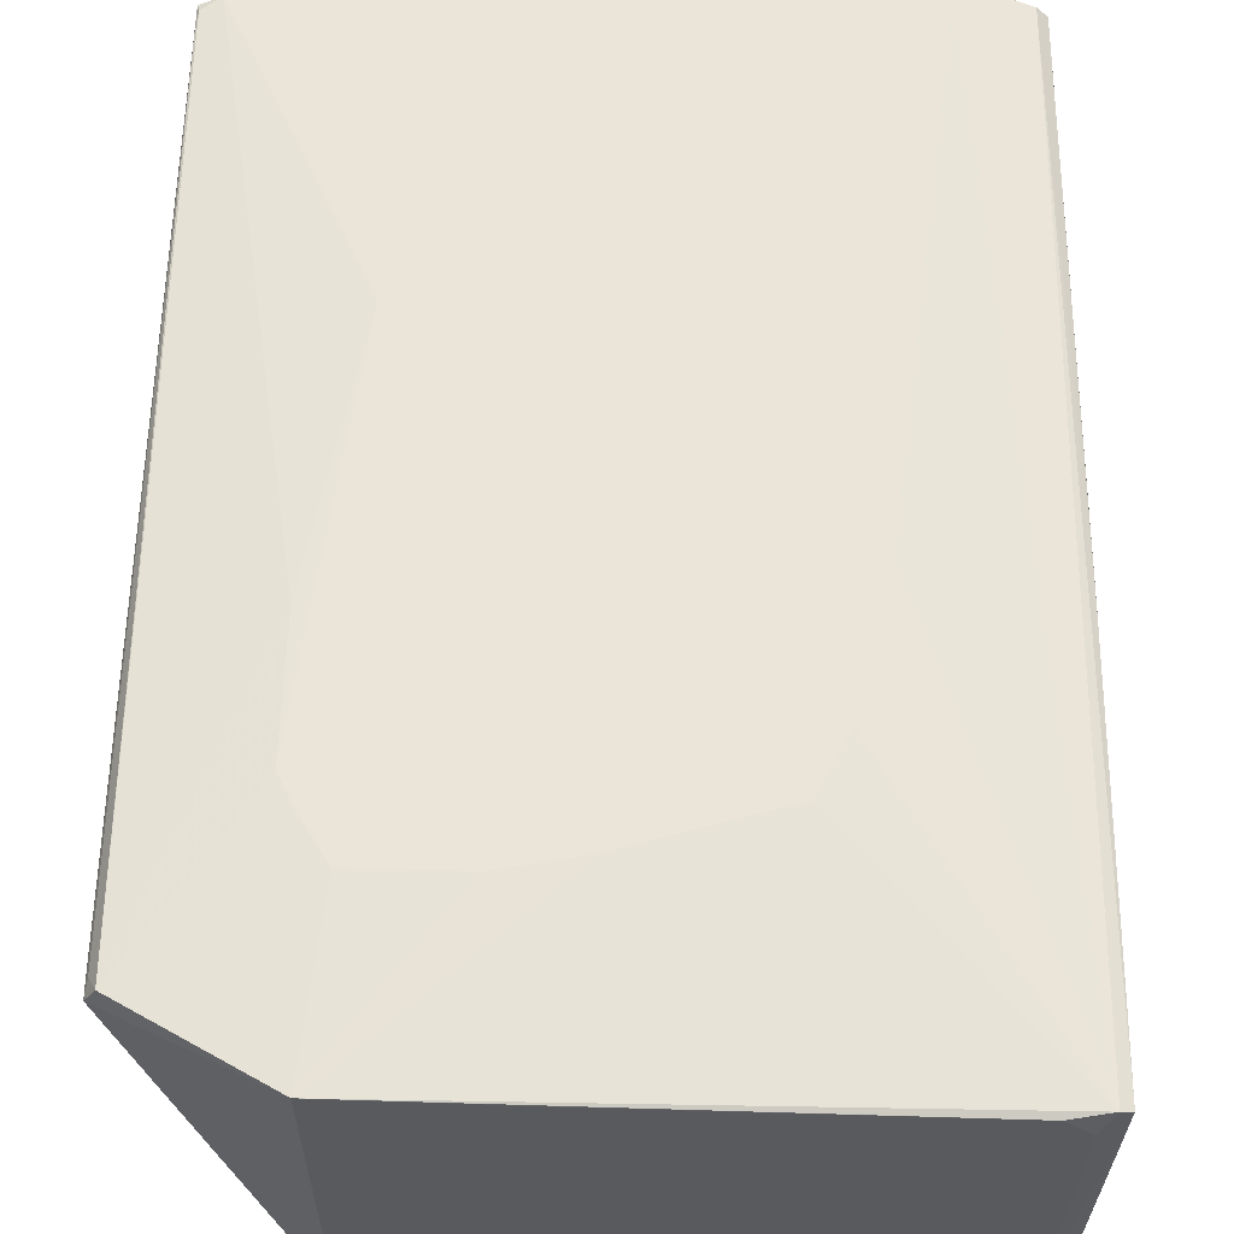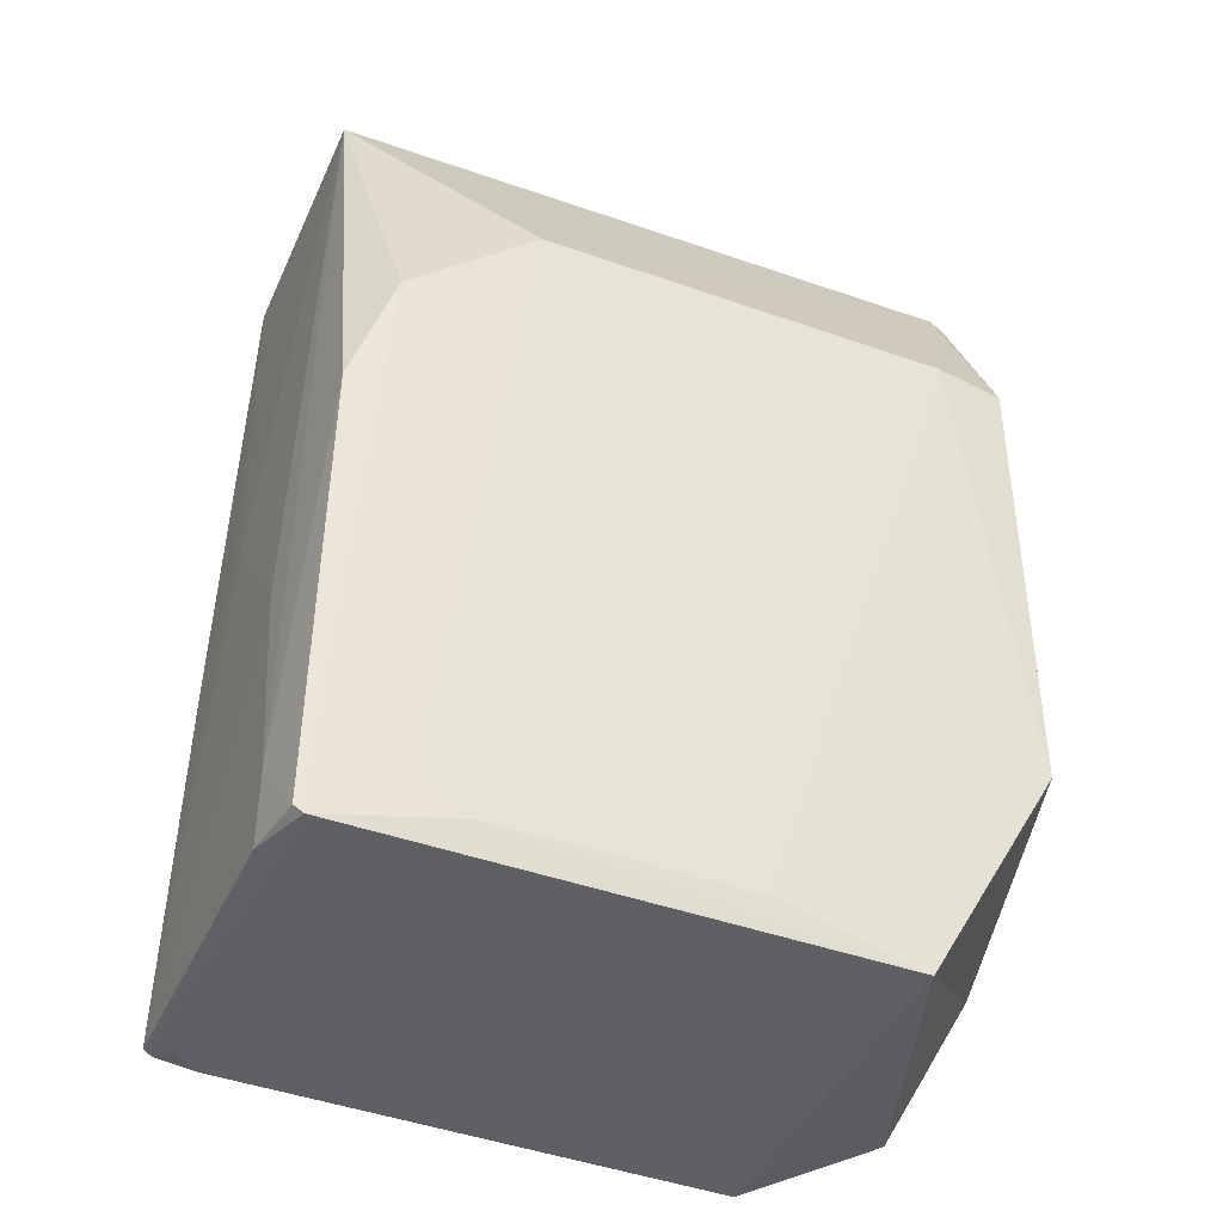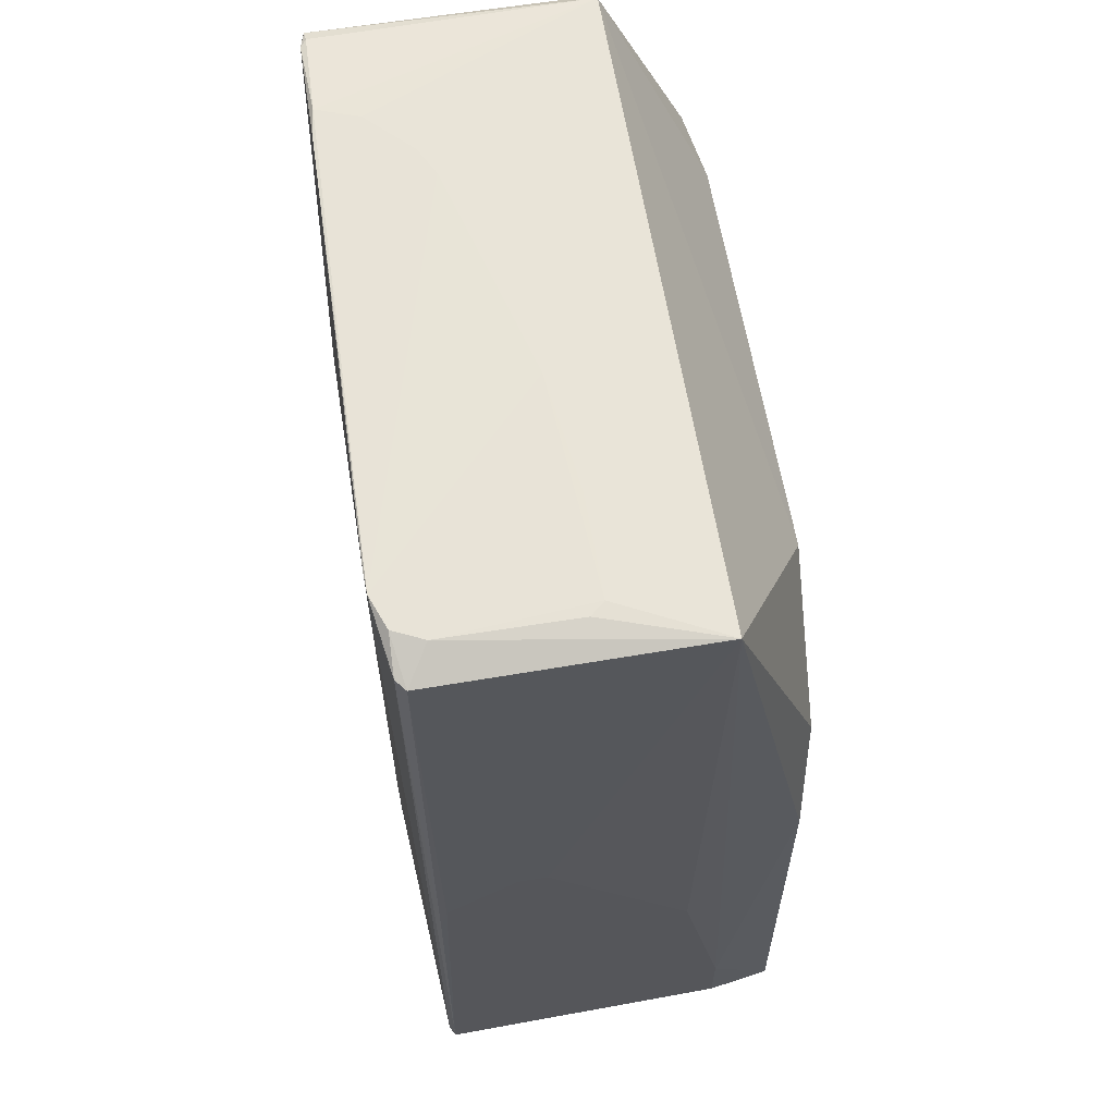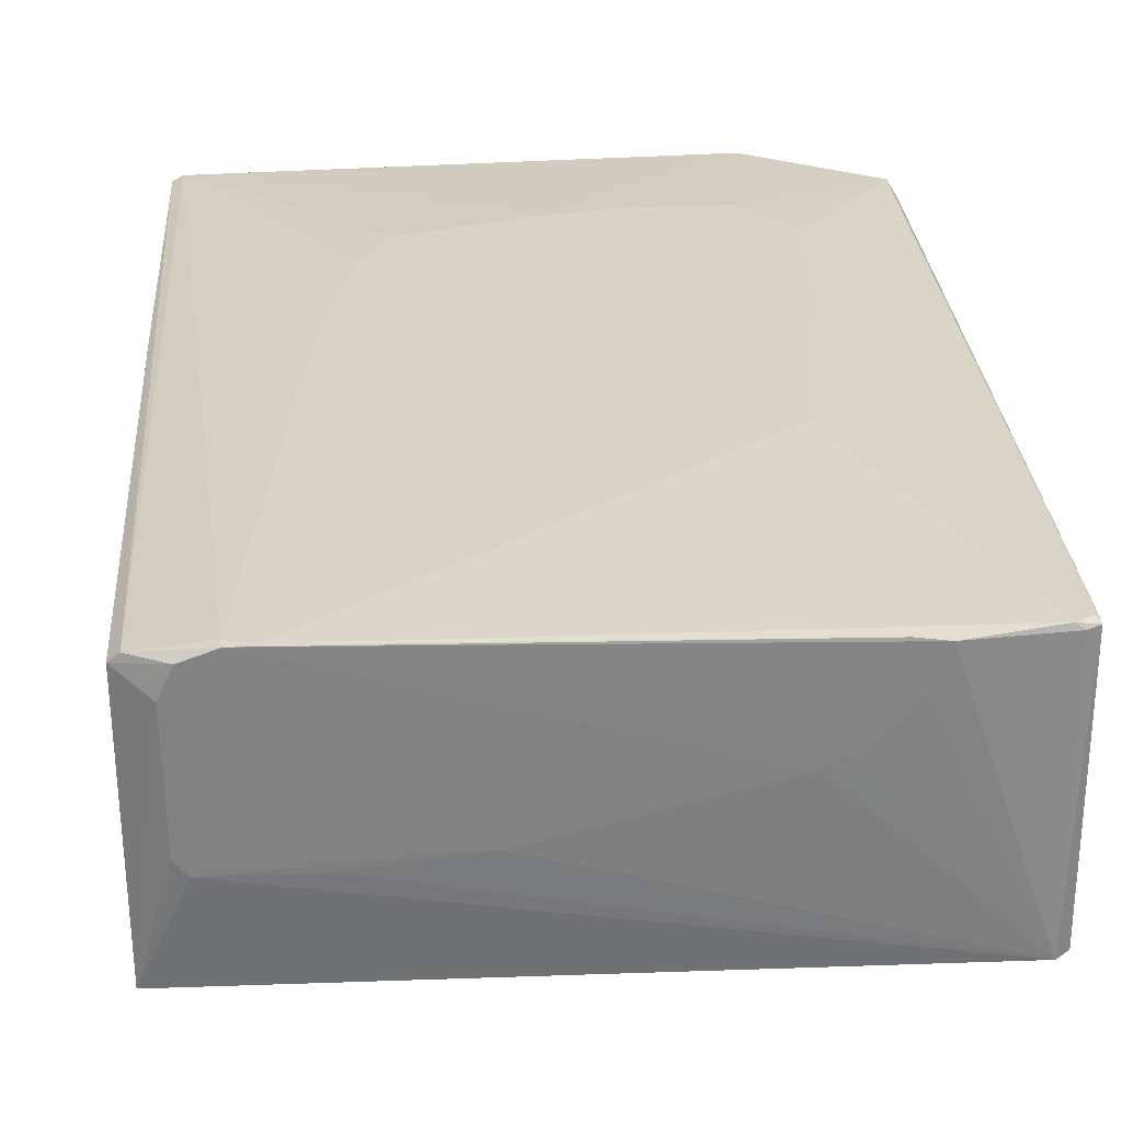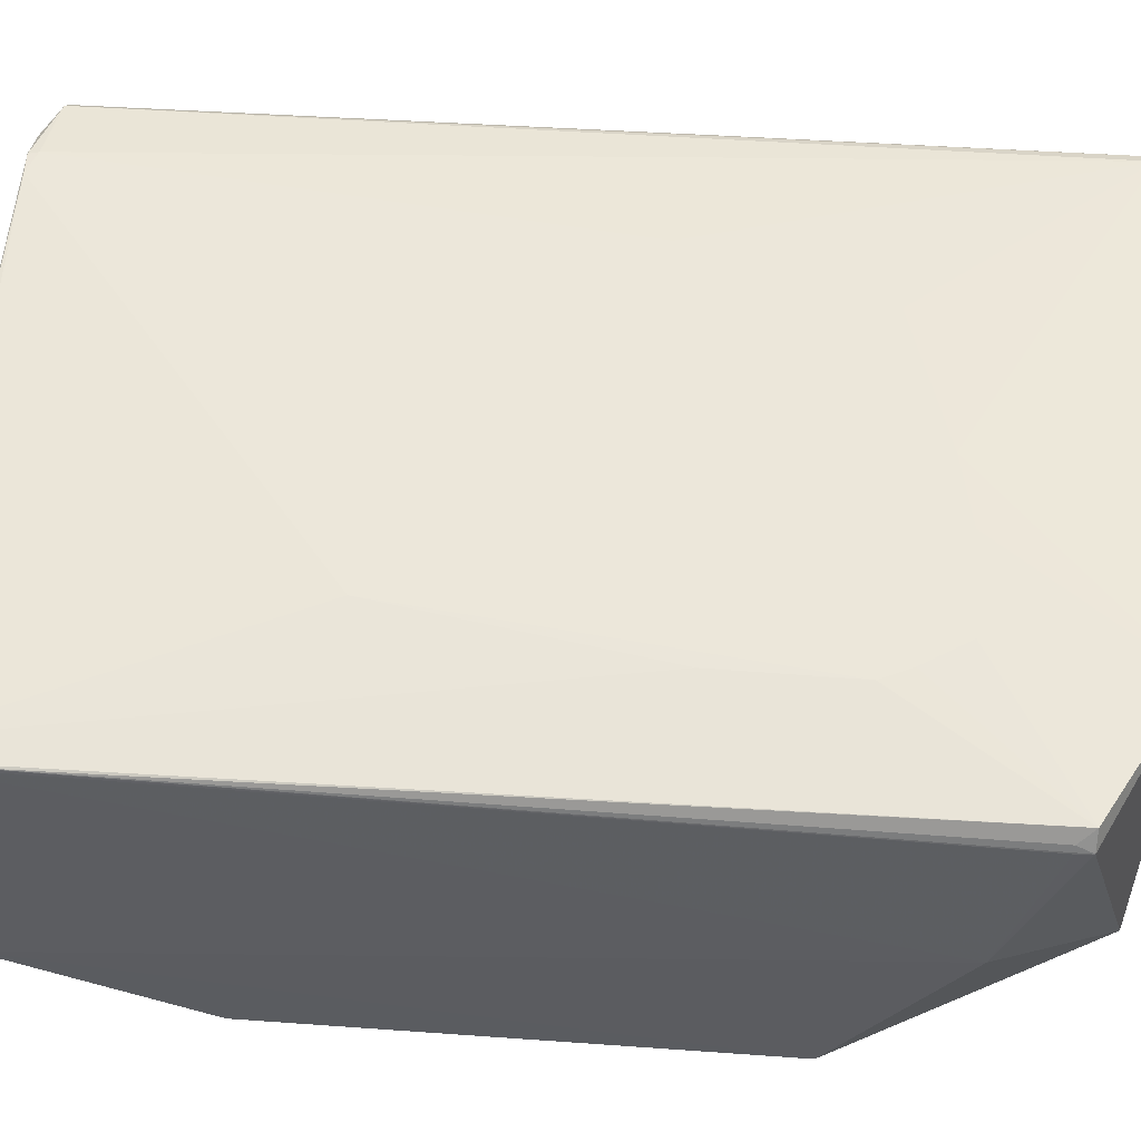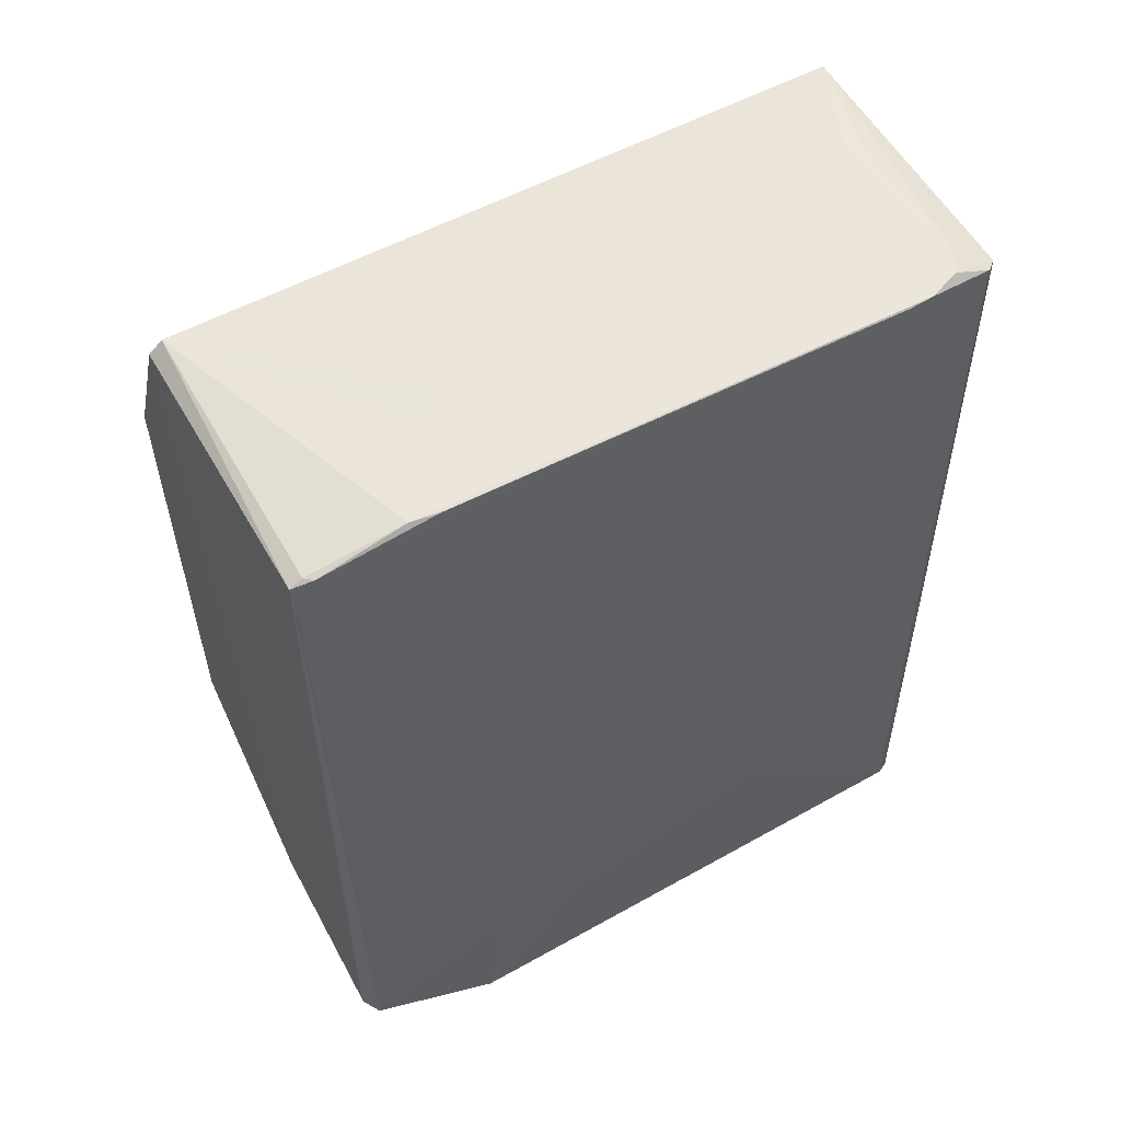
<metadata>
{"format":"obj","ext":"obj","renderer":"f3d","projection":"perspective","resolution":1024,"background":"white","views":[{"elev":59.5,"azim":-178.5,"up":"+Y"},{"elev":-42.5,"azim":-22.7,"up":"+Z"},{"elev":62.7,"azim":-99.5,"up":"+Z"},{"elev":27.9,"azim":-3.2,"up":"+Y"},{"elev":53.6,"azim":94.8,"up":"+Y"},{"elev":56.6,"azim":150.8,"up":"+Z"}]}
</metadata>
<code>
v 0.041 0.02191 0.1153
v 0.04265 -0.01146 0.1144
v 0.04208 0.02072 0.009844
v -0.04111 0.02222 0.001901
v -0.04031 -0.01149 0.1155
v 0.02428 -0.02299 0.0005798
v 0.02602 0.02426 0.02597
v 0.04256 0.02204 0.1146
v 0.01887 0.01005 0.1172
v -0.03925 0.02266 0.1159
v 0.04207 -0.02188 0.03141
v 0.0243 0.02331 0.000901
v -0.04052 -0.02287 0.002051
v 0.04101 -0.01142 0.1159
v 0.04257 0.001029 0.01703
v 0.04078 0.02297 0.00985
v -0.0419 0.02057 0.05278
v -0.02792 0.02413 0.1177
v -0.03963 0.019 0.001132
v -0.01684 0.0242 0.02783
v -0.01865 -0.02419 0.09034
v 0.02958 0.02229 0.1172
v -0.03476 0.001156 0.1171
v 0.04214 0.02057 0.01168
v 0.04178 0.02147 0.01169
v 0.04 0.02265 0.1152
v 0.02244 0.02425 0.0206
v -0.04241 0.0216 0.002163
v -0.0405 0.02157 0.1156
v -0.031 0.02409 0.1167
v -0.000622 0.02263 0.0009634
v -0.03937 -0.02308 0.001202
v 0.001009 0.02425 0.02243
v -0.03477 -0.02354 0.07607
v 0.04219 -0.02254 0.09044
v 0.02778 0.01718 0.1171
v -0.0307 0.02404 0.1179
v -0.007975 0.002964 0.1171
v 0.04246 0.02229 0.1102
v 0.02775 0.02423 0.04563
v 0.026 0.02277 0.1172
v -0.04182 -0.01493 0.01161
v -0.04192 0.008219 0.05993
v -0.04183 0.02146 0.04739
v -0.03644 0.01887 0.1177
v -0.02397 0.02421 0.05102
v -0.03658 0.02195 0.001147
v -0.04178 -0.01493 0.002159
v 0.006353 -0.02398 0.004514
v 0.009947 0.02426 0.02063
v -0.03998 -0.02254 0.06
v -0.02939 -0.02397 0.009852
v 0.03308 -0.02398 0.09041
v 0.02242 0.01185 0.1171
v -0.02228 0.001186 0.1171
v 0.04227 0.02242 0.1135
v 0.02776 0.02426 0.02953
v 0.02239 0.02424 0.07782
v -0.04191 0.01175 0.05994
v -0.04187 -0.009612 0.03844
v -0.03629 0.002906 0.1172
v -0.03481 0.02248 0.1178
v -0.0204 0.02421 0.03494
v -0.02405 -0.02399 0.004502
f 12 3 6
f 14 8 1
f 14 2 8
f 15 8 2
f 15 2 11
f 15 11 6
f 15 6 3
f 16 3 12
f 21 14 5
f 22 14 1
f 23 5 14
f 24 15 3
f 24 8 15
f 25 3 16
f 26 22 1
f 26 1 8
f 27 16 12
f 27 7 16
f 28 10 4
f 28 4 19
f 30 4 10
f 31 12 6
f 31 6 19
f 32 19 6
f 32 28 19
f 33 12 4
f 33 4 20
f 34 21 5
f 34 13 32
f 35 11 2
f 35 2 14
f 36 14 22
f 37 30 10
f 37 18 30
f 38 14 9
f 38 37 23
f 38 9 37
f 39 24 3
f 39 8 24
f 39 3 25
f 39 25 16
f 41 26 18
f 41 22 26
f 41 37 22
f 41 18 37
f 43 5 29
f 44 28 17
f 44 17 29
f 44 29 10
f 44 10 28
f 45 29 5
f 45 23 37
f 46 4 30
f 46 30 18
f 47 31 19
f 47 19 4
f 47 4 12
f 47 12 31
f 48 32 13
f 48 28 32
f 48 42 28
f 48 13 42
f 50 27 12
f 50 12 33
f 50 33 46
f 51 34 5
f 51 13 34
f 51 42 13
f 51 5 42
f 52 34 32
f 52 21 34
f 53 35 14
f 53 14 21
f 53 21 49
f 53 49 6
f 53 6 11
f 53 11 35
f 54 9 14
f 54 14 36
f 54 37 9
f 54 36 22
f 54 22 37
f 55 38 23
f 55 23 14
f 55 14 38
f 56 26 8
f 56 8 39
f 56 39 16
f 56 40 26
f 56 16 40
f 57 40 16
f 57 16 7
f 57 7 27
f 57 27 50
f 58 18 26
f 58 26 40
f 58 40 57
f 58 46 18
f 58 57 50
f 58 50 46
f 59 43 29
f 59 29 17
f 59 17 28
f 59 28 43
f 60 42 5
f 60 5 43
f 60 43 28
f 60 28 42
f 61 45 5
f 61 5 23
f 61 23 45
f 62 45 37
f 62 37 10
f 62 10 29
f 62 29 45
f 63 20 4
f 63 4 46
f 63 46 33
f 63 33 20
f 64 32 6
f 64 6 49
f 64 52 32
f 64 49 21
f 64 21 52

</code>
